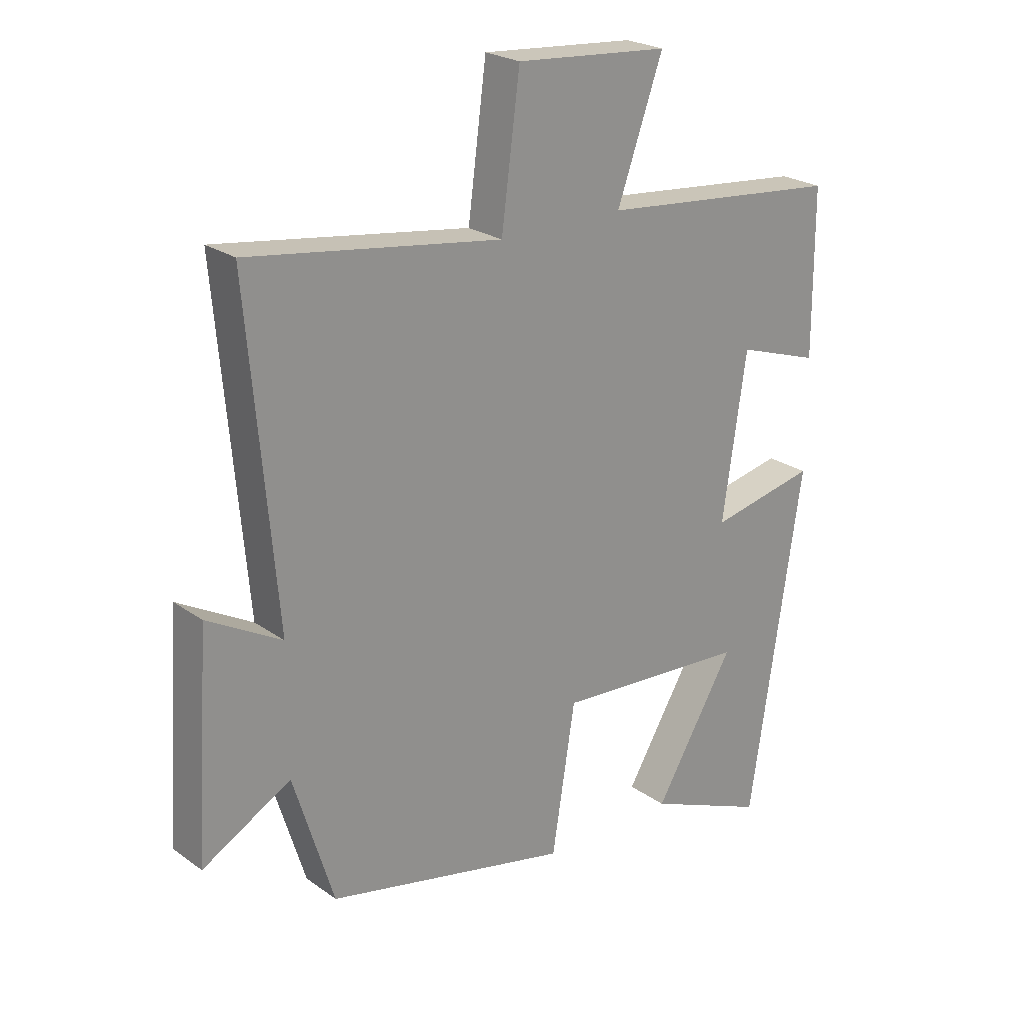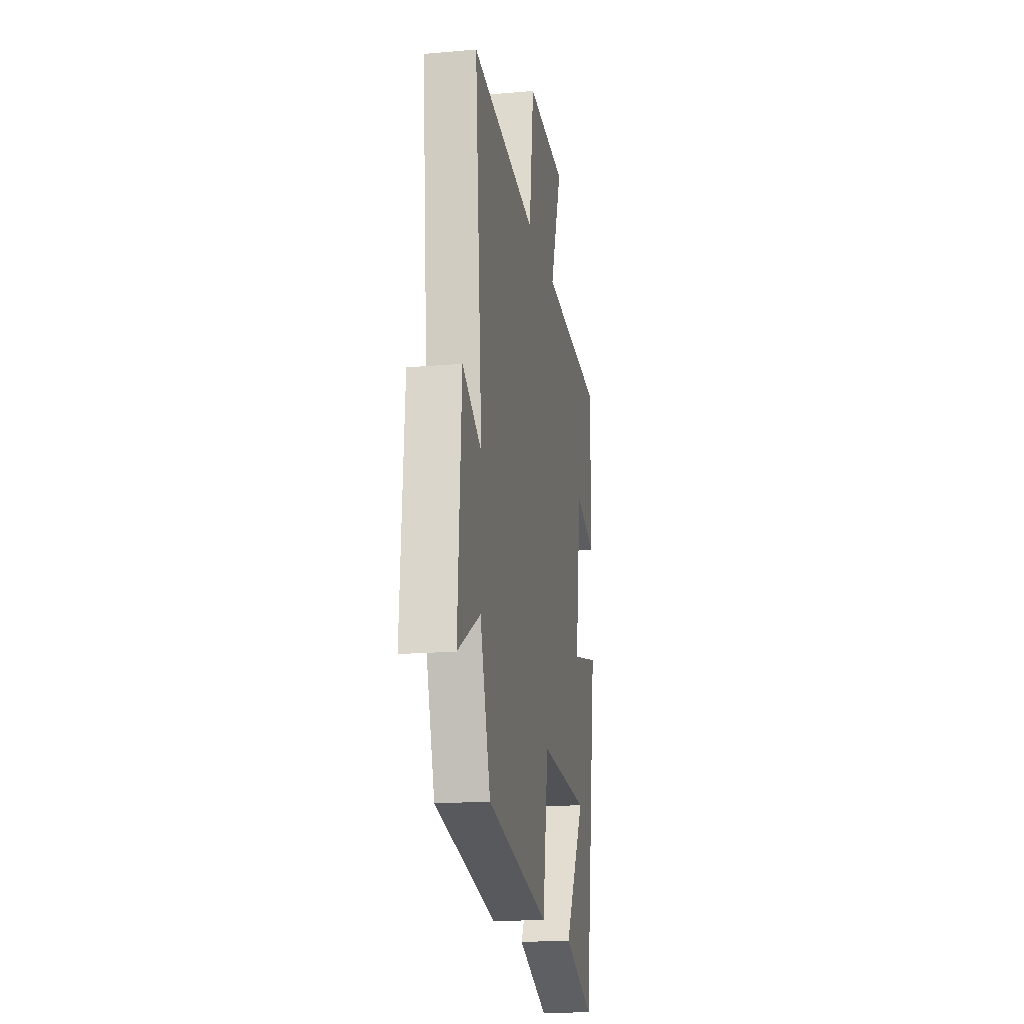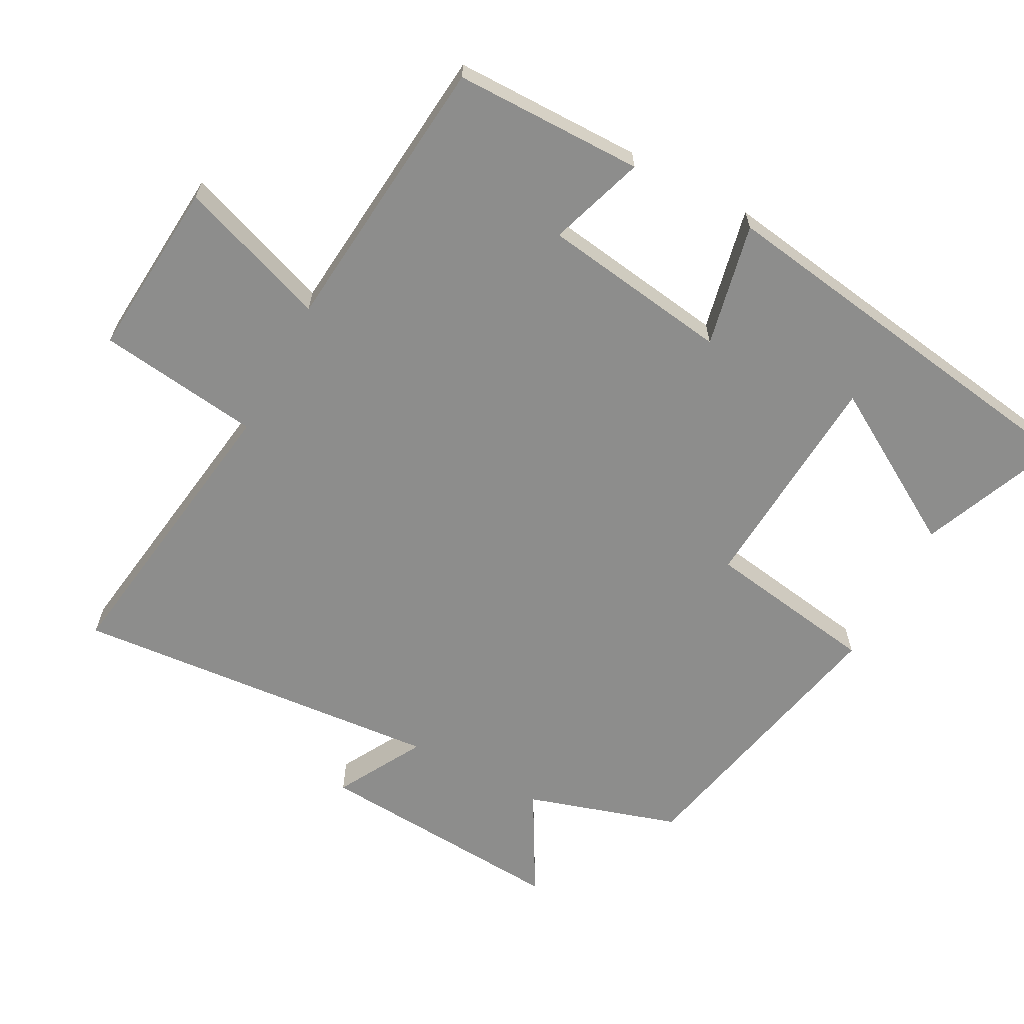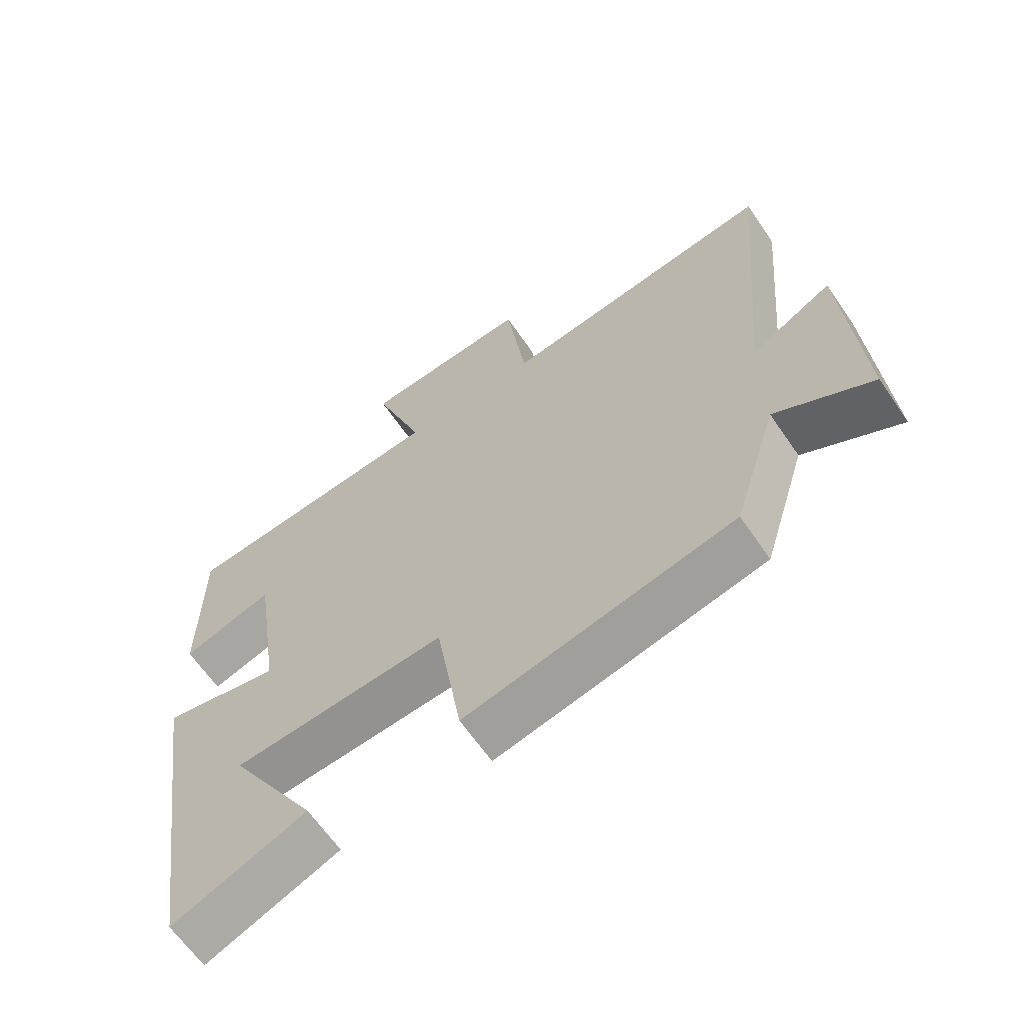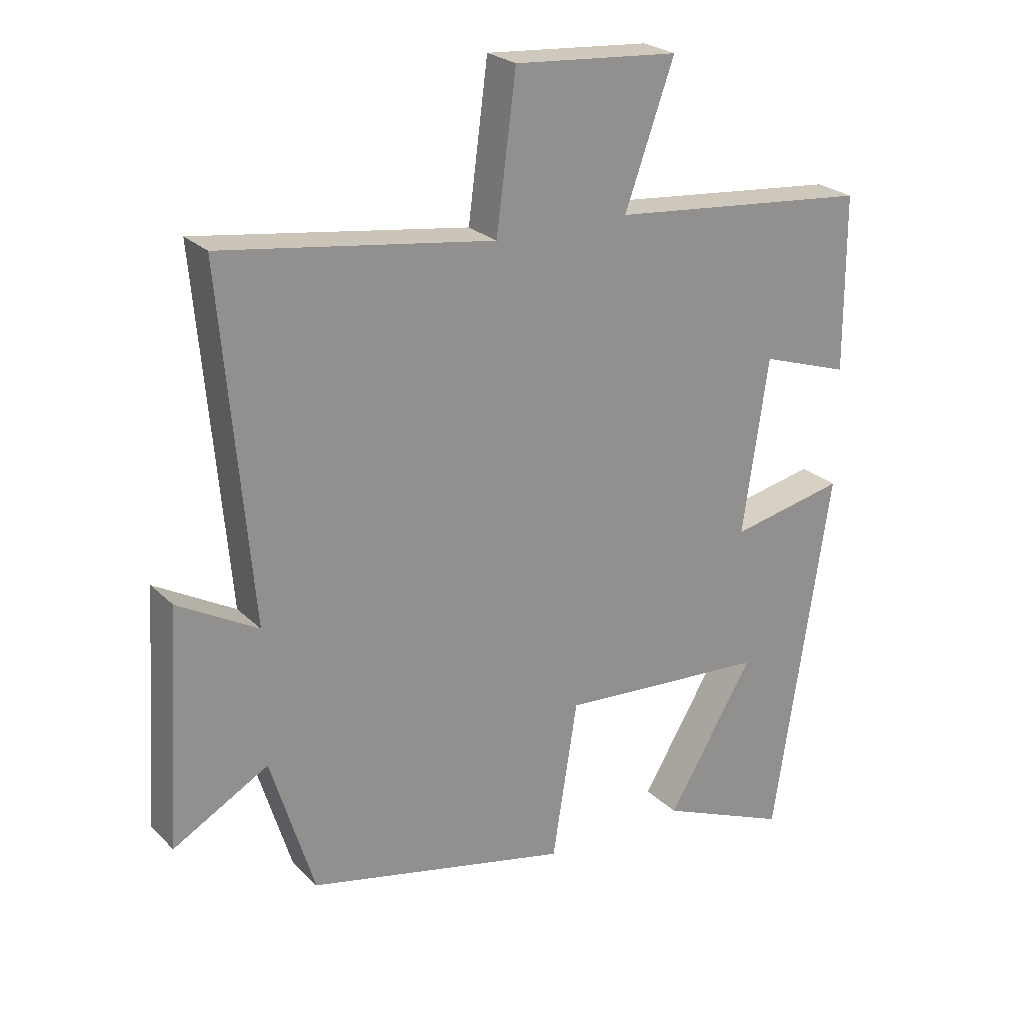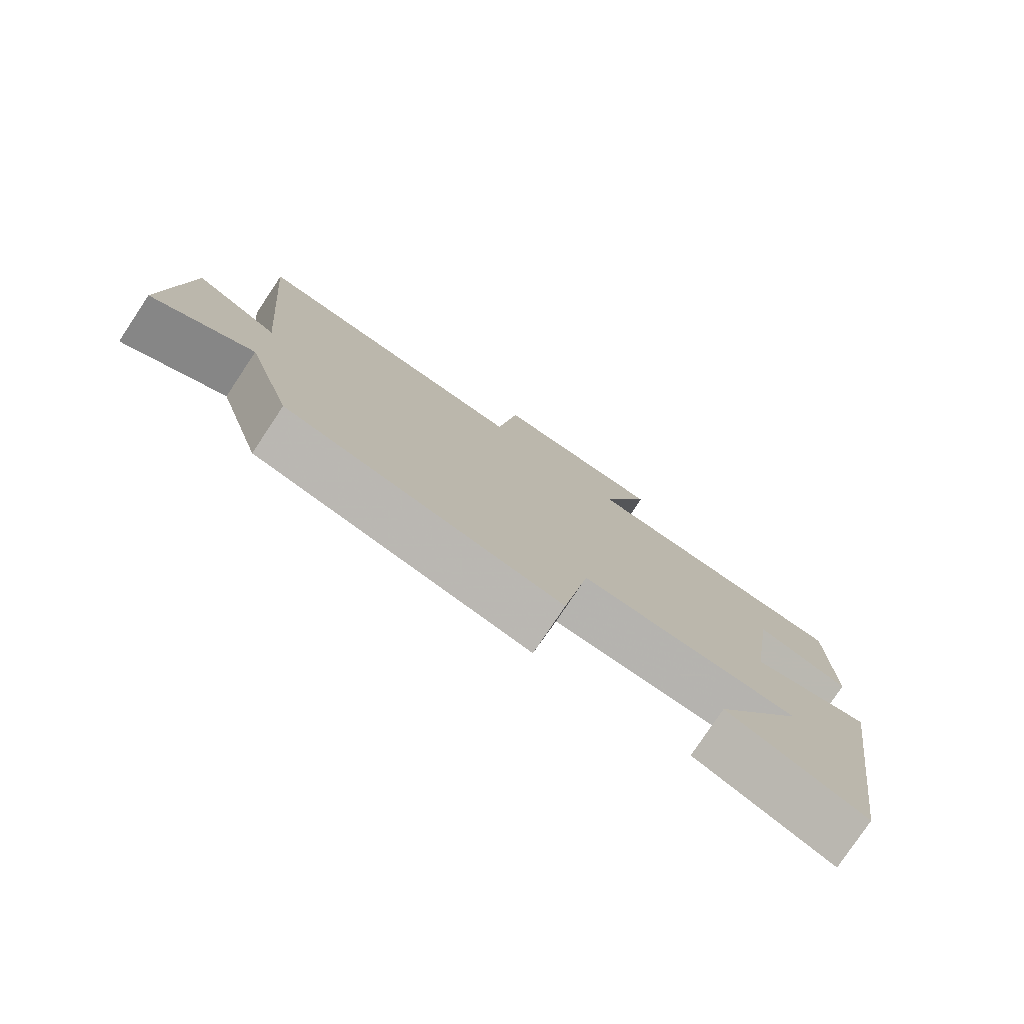
<metadata>
{"format":"obj","ext":"obj","renderer":"f3d","projection":"perspective","resolution":1024,"background":"white","views":[{"elev":23.6,"azim":-40.3,"up":"+Z"},{"elev":-17.5,"azim":-80.1,"up":"+Z"},{"elev":-64.4,"azim":61.9,"up":"+Y"},{"elev":-64.0,"azim":-145.6,"up":"+Z"},{"elev":24.3,"azim":-33.1,"up":"+Z"},{"elev":-78.8,"azim":-33.7,"up":"+Z"}]}
</metadata>
<code>
v -0.547 0.07 0.561
v -0.122 0.07 0.5
v -0.091 0.07 0.736
v 0.167 0.07 0.716
v 0.09 0.07 0.5
v 0.499 0.07 0.461
v 0.5 0.07 0.186
v 0.361 0.07 0.232
v 0.321 0.07 -0.042
v 0.5 0.07 -0.004
v 0.412 0.07 -0.584
v 0.209 0.07 -0.5
v 0.344 0.07 -0.274
v 0.018 0.07 -0.252
v -0.021 0.07 -0.5
v -0.432 0.07 -0.41
v -0.5 0.07 -0.19
v -0.649 0.07 -0.274
v -0.625 0.07 0.092
v -0.5 0.07 0.022
v -0.547 0 0.561
v -0.122 0 0.5
v -0.091 0 0.736
v 0.167 0 0.716
v 0.09 0 0.5
v 0.499 0 0.461
v 0.5 0 0.186
v 0.361 0 0.232
v 0.321 0 -0.042
v 0.5 0 -0.004
v 0.412 0 -0.584
v 0.209 0 -0.5
v 0.344 0 -0.274
v 0.018 0 -0.252
v -0.021 0 -0.5
v -0.432 0 -0.41
v -0.5 0 -0.19
v -0.649 0 -0.274
v -0.625 0 0.092
v -0.5 0 0.022
f 17 18 19 20
f 15 16 17 20
f 14 15 20 1
f 13 14 1 2
f 11 12 13
f 9 10 11 13
f 9 13 2 3
f 5 6 7 8
f 5 8 9
f 3 4 5
f 3 5 9
f 40 39 38 37
f 40 37 36 35
f 21 40 35 34
f 22 21 34 33
f 33 32 31
f 33 31 30 29
f 23 22 33 29
f 28 27 26 25
f 29 28 25
f 25 24 23
f 29 25 23
f 1 21 22 2
f 2 22 23 3
f 3 23 24 4
f 4 24 25 5
f 5 25 26 6
f 6 26 27 7
f 7 27 28 8
f 8 28 29 9
f 9 29 30 10
f 10 30 31 11
f 11 31 32 12
f 12 32 33 13
f 13 33 34 14
f 14 34 35 15
f 15 35 36 16
f 16 36 37 17
f 17 37 38 18
f 18 38 39 19
f 19 39 40 20
f 20 40 21 1

</code>
